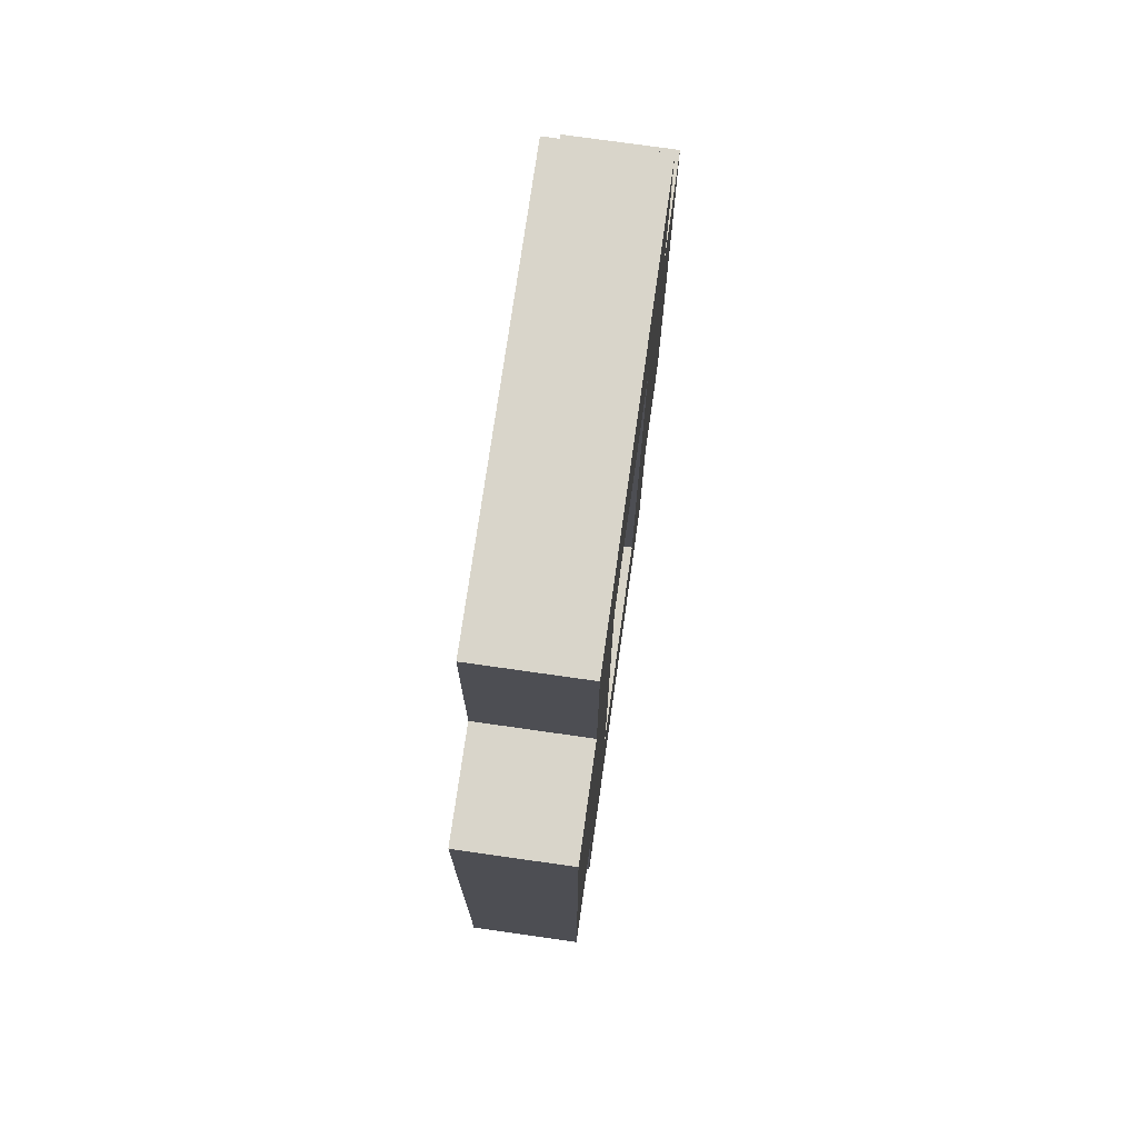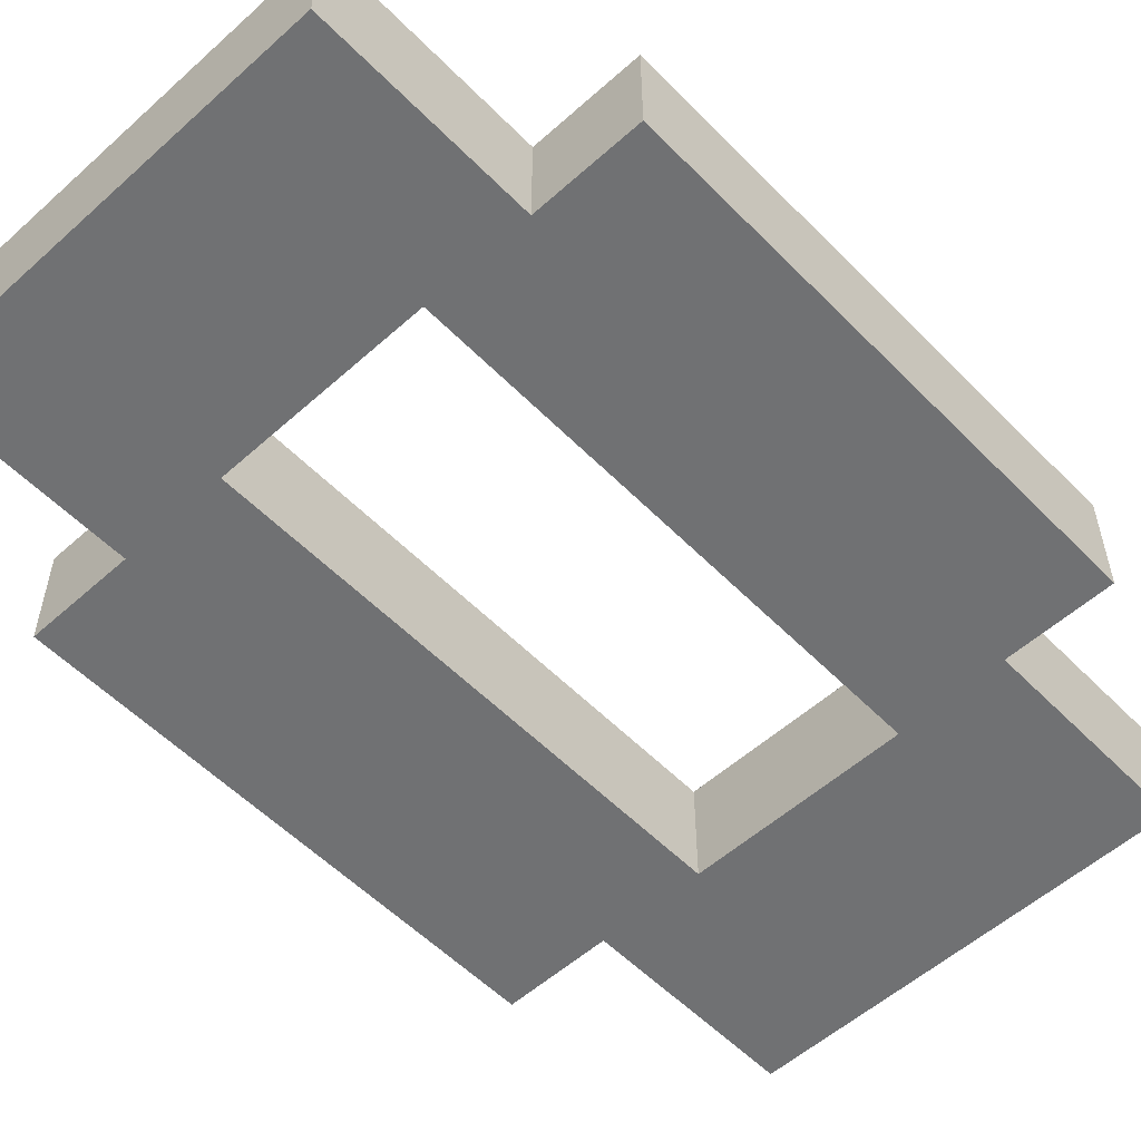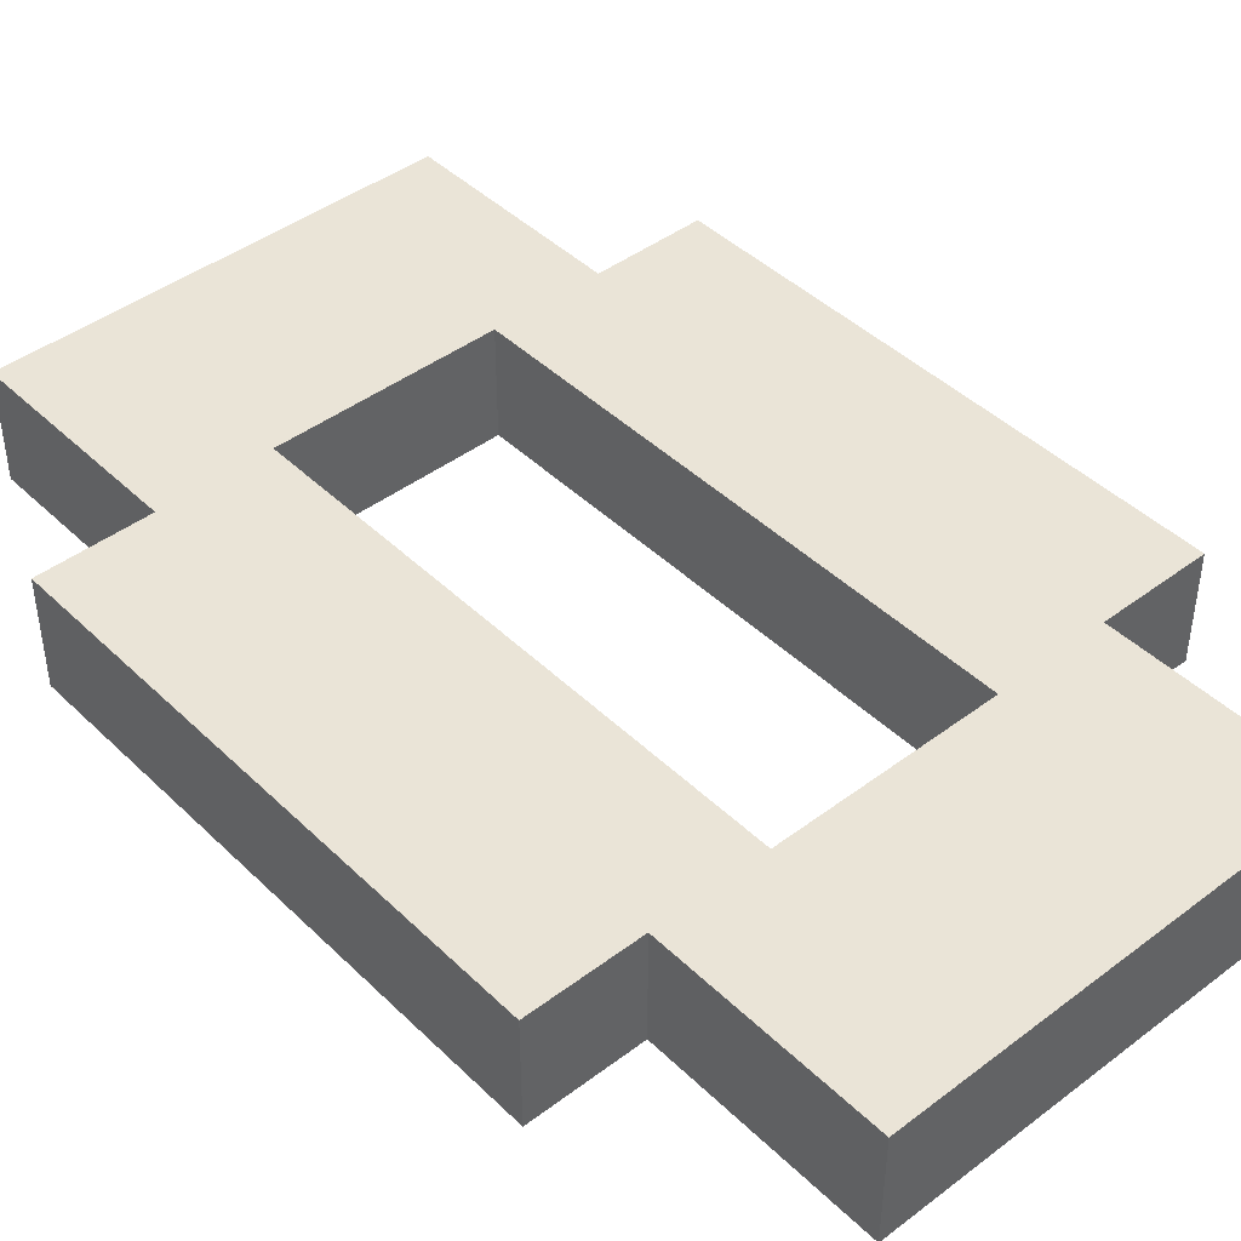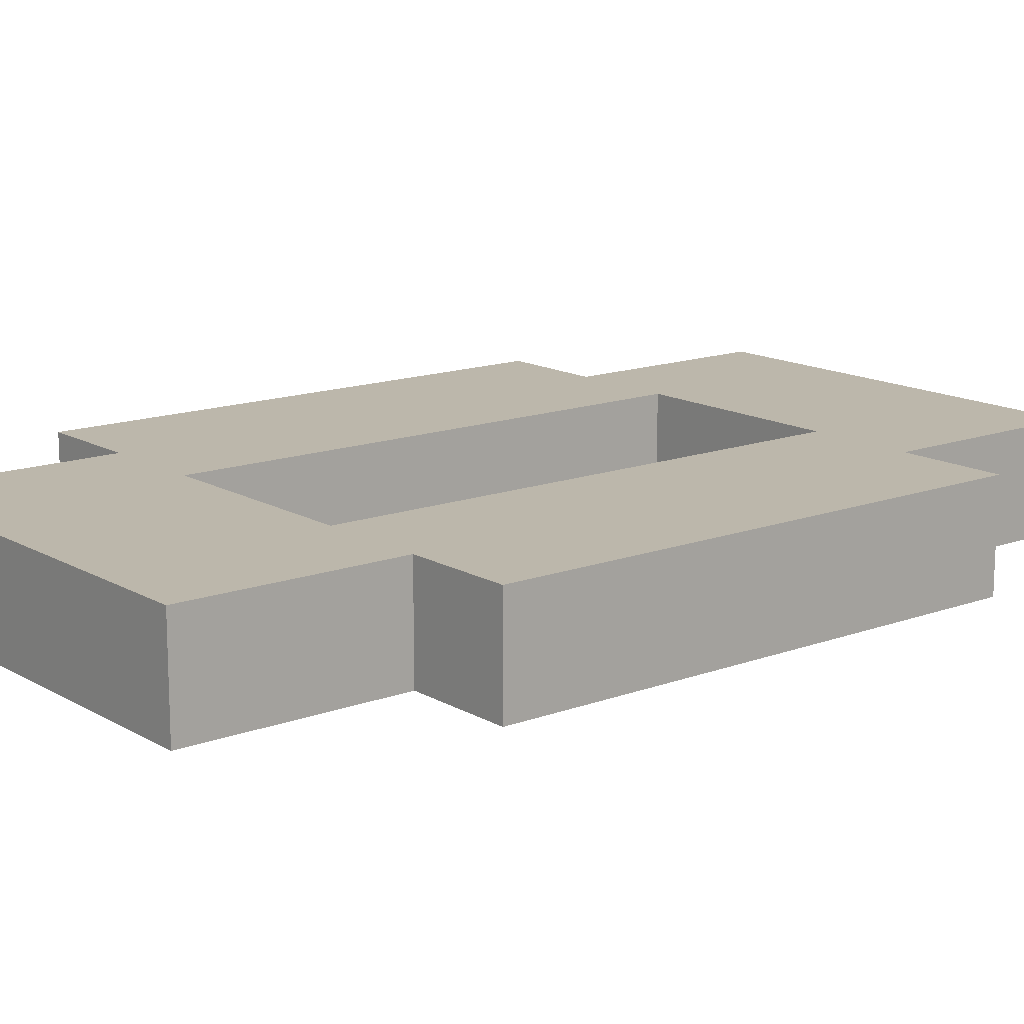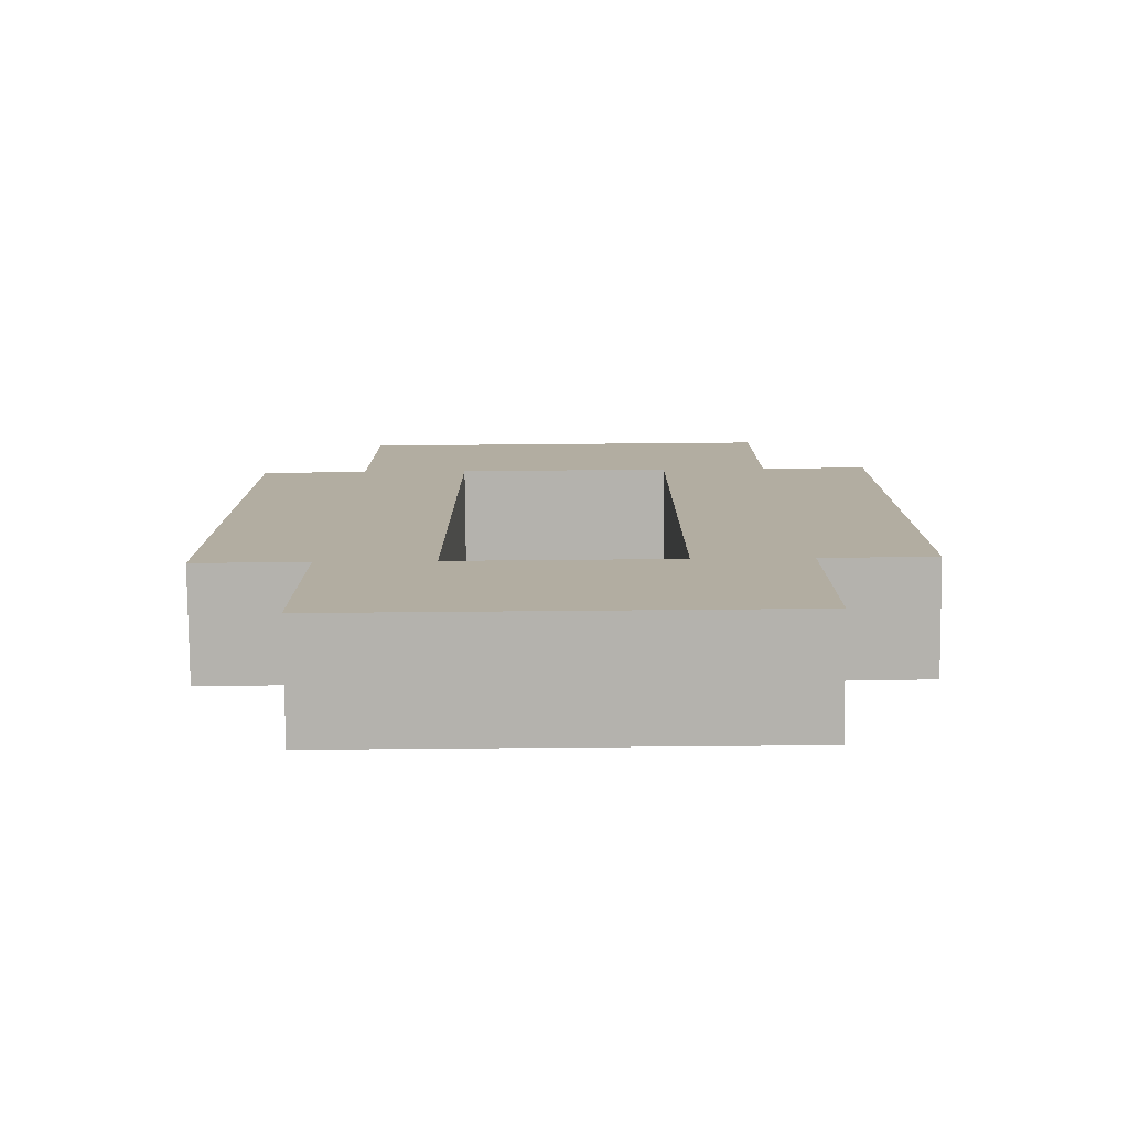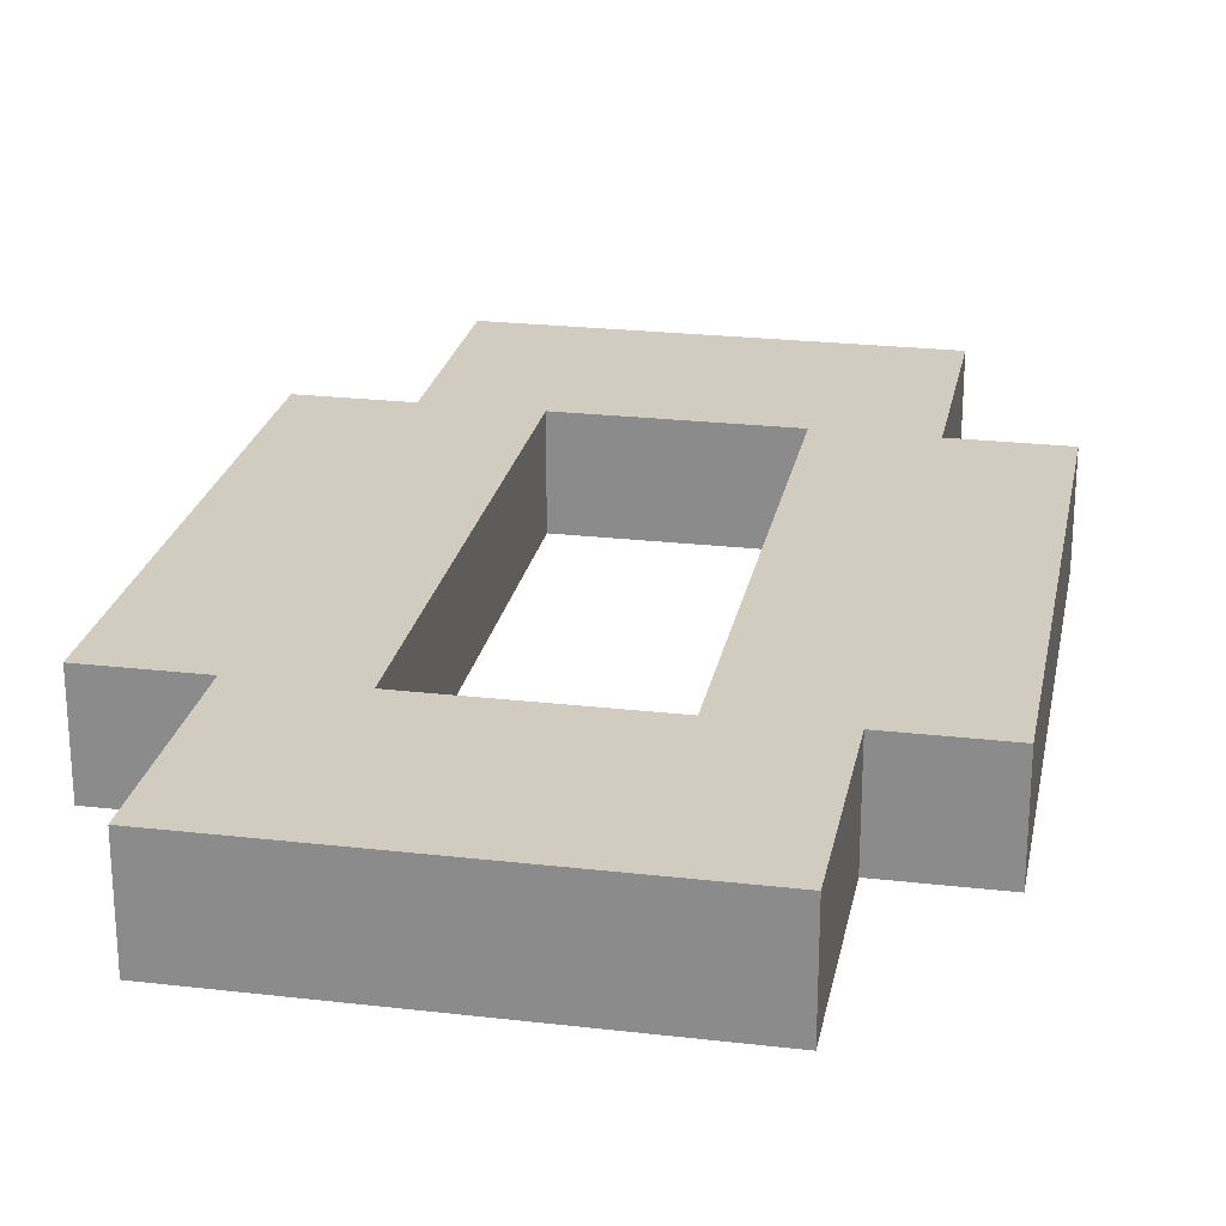
<metadata>
{"format":"obj","ext":"obj","renderer":"f3d","projection":"perspective","resolution":1024,"background":"white","views":[{"elev":74.5,"azim":98.1,"up":"+Y"},{"elev":-55.2,"azim":-136.7,"up":"+Z"},{"elev":43.6,"azim":-41.6,"up":"+Z"},{"elev":14.4,"azim":51.1,"up":"+Z"},{"elev":-79.5,"azim":-179.5,"up":"+Y"},{"elev":23.9,"azim":10.9,"up":"+Z"}]}
</metadata>
<code>
g power_up
v -3 2 0.5
v -3 2 -0.5
v -3 7 0.5
v -3 7 -0.5
v -2 0 0.5
v -2 0 -0.5
v -2 2 0.5
v -2 2 -0.5
v -2 7 0.5
v -2 7 -0.5
v -2 9 0.5
v -2 9 -0.5
v 1 2 0.5
v 1 2 -0.5
v 1 7 0.5
v 1 7 -0.5
v -1 2 0.5
v -1 2 -0.5
v -1 7 0.5
v -1 7 -0.5
v 2 0 0.5
v 2 0 -0.5
v 2 2 0.5
v 2 2 -0.5
v 2 7 0.5
v 2 7 -0.5
v 2 9 0.5
v 2 9 -0.5
v 3 2 0.5
v 3 2 -0.5
v 3 7 0.5
v 3 7 -0.5
v -3 2 0.5
v -3 7 0.5
v -2 0 0.5
v -2 2 0.5
v -2 7 0.5
v -2 9 0.5
v -1 2 0.5
v -1 7 0.5
v 1 2 0.5
v 1 7 0.5
v 2 0 0.5
v 2 2 0.5
v 2 7 0.5
v 2 9 0.5
v 3 2 0.5
v 3 7 0.5
v -3 2 -0.5
v -3 7 -0.5
v -2 0 -0.5
v -2 2 -0.5
v -2 7 -0.5
v -2 9 -0.5
v -1 2 -0.5
v -1 7 -0.5
v 1 2 -0.5
v 1 7 -0.5
v 2 0 -0.5
v 2 2 -0.5
v 2 7 -0.5
v 2 9 -0.5
v 3 2 -0.5
v 3 7 -0.5
v -2 0 0.5
v 2 0 0.5
v -2 0 -0.5
v 2 0 -0.5
v -3 2 0.5
v -2 2 0.5
v 2 2 0.5
v 3 2 0.5
v -3 2 -0.5
v -2 2 -0.5
v 2 2 -0.5
v 3 2 -0.5
v -1 7 0.5
v 1 7 0.5
v -1 7 -0.5
v 1 7 -0.5
v -1 2 0.5
v 1 2 0.5
v -1 2 -0.5
v 1 2 -0.5
v -3 7 0.5
v -2 7 0.5
v 2 7 0.5
v 3 7 0.5
v -3 7 -0.5
v -2 7 -0.5
v 2 7 -0.5
v 3 7 -0.5
v -2 9 0.5
v 2 9 0.5
v -2 9 -0.5
v 2 9 -0.5
f 3 2 1
f 4 2 3
f 7 6 5
f 8 6 7
f 11 10 9
f 12 10 11
f 15 14 13
f 16 14 15
f 17 18 19
f 19 18 20
f 21 22 23
f 23 22 24
f 25 26 27
f 27 26 28
f 29 30 31
f 31 30 32
f 36 34 33
f 37 34 36
f 39 36 35
f 39 38 37
f 39 37 36
f 40 38 39
f 41 39 35
f 42 38 40
f 43 41 35
f 43 42 41
f 44 42 43
f 45 38 42
f 45 42 44
f 46 38 45
f 47 45 44
f 48 45 47
f 49 50 52
f 52 50 53
f 51 52 55
f 53 54 55
f 52 53 55
f 55 54 56
f 51 55 57
f 56 54 58
f 51 57 59
f 57 58 59
f 59 58 60
f 58 54 61
f 60 58 61
f 61 54 62
f 60 61 63
f 63 61 64
f 67 66 65
f 68 66 67
f 73 70 69
f 74 70 73
f 75 72 71
f 76 72 75
f 79 78 77
f 80 78 79
f 81 82 83
f 83 82 84
f 85 86 89
f 89 86 90
f 87 88 91
f 91 88 92
f 93 94 95
f 95 94 96

</code>
